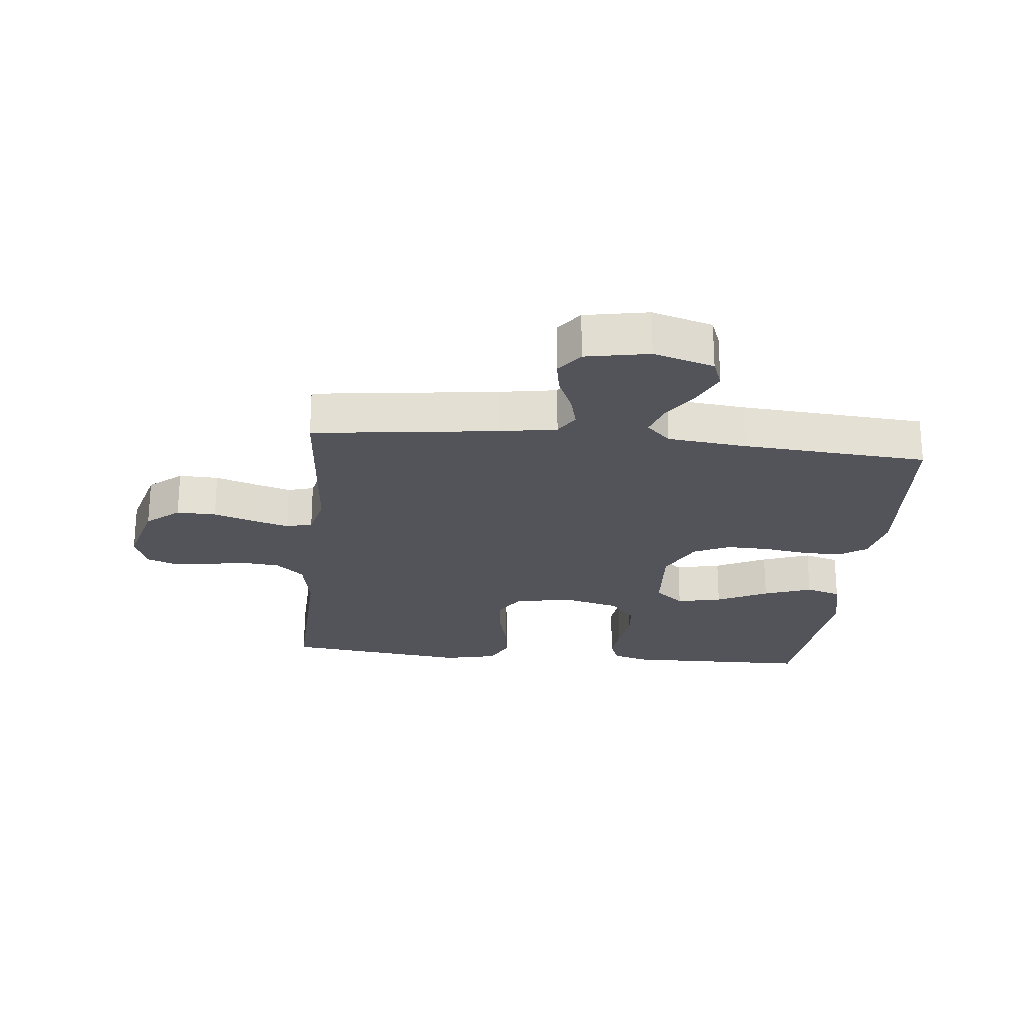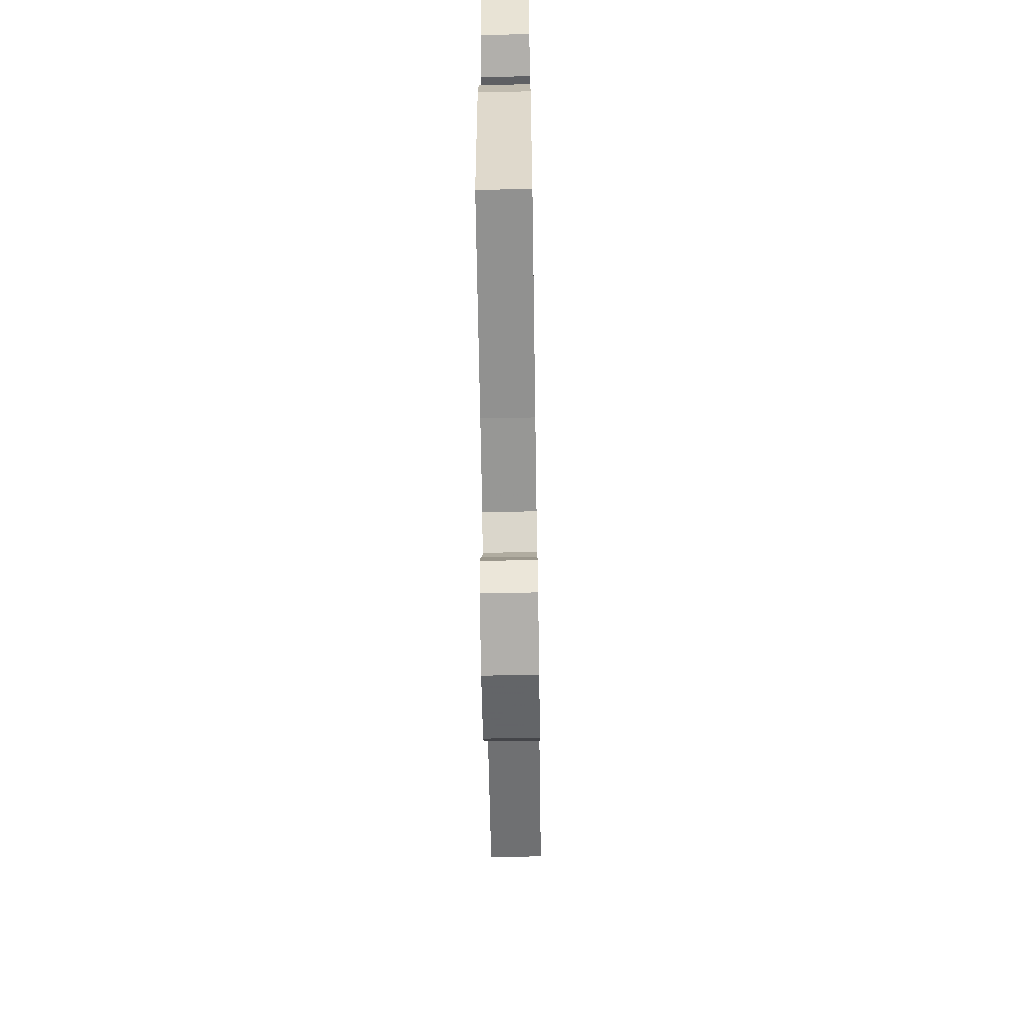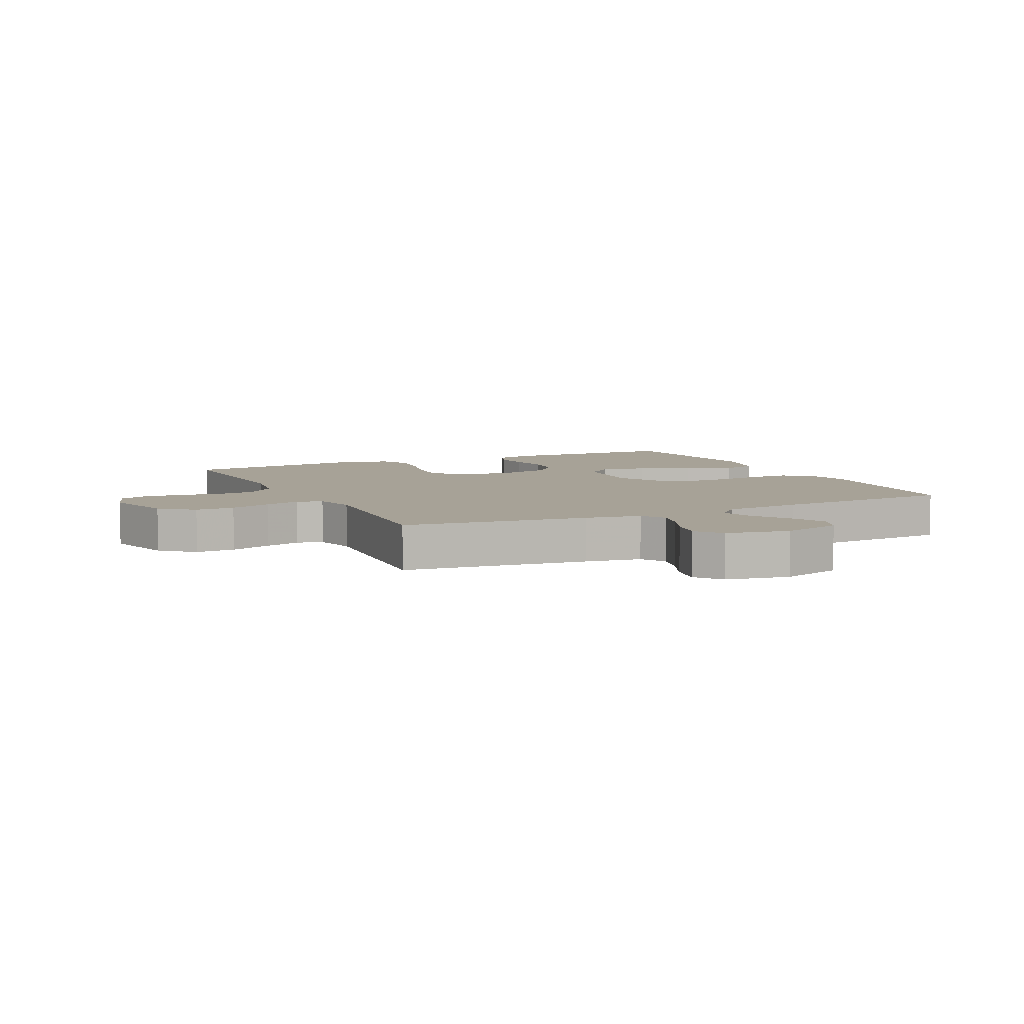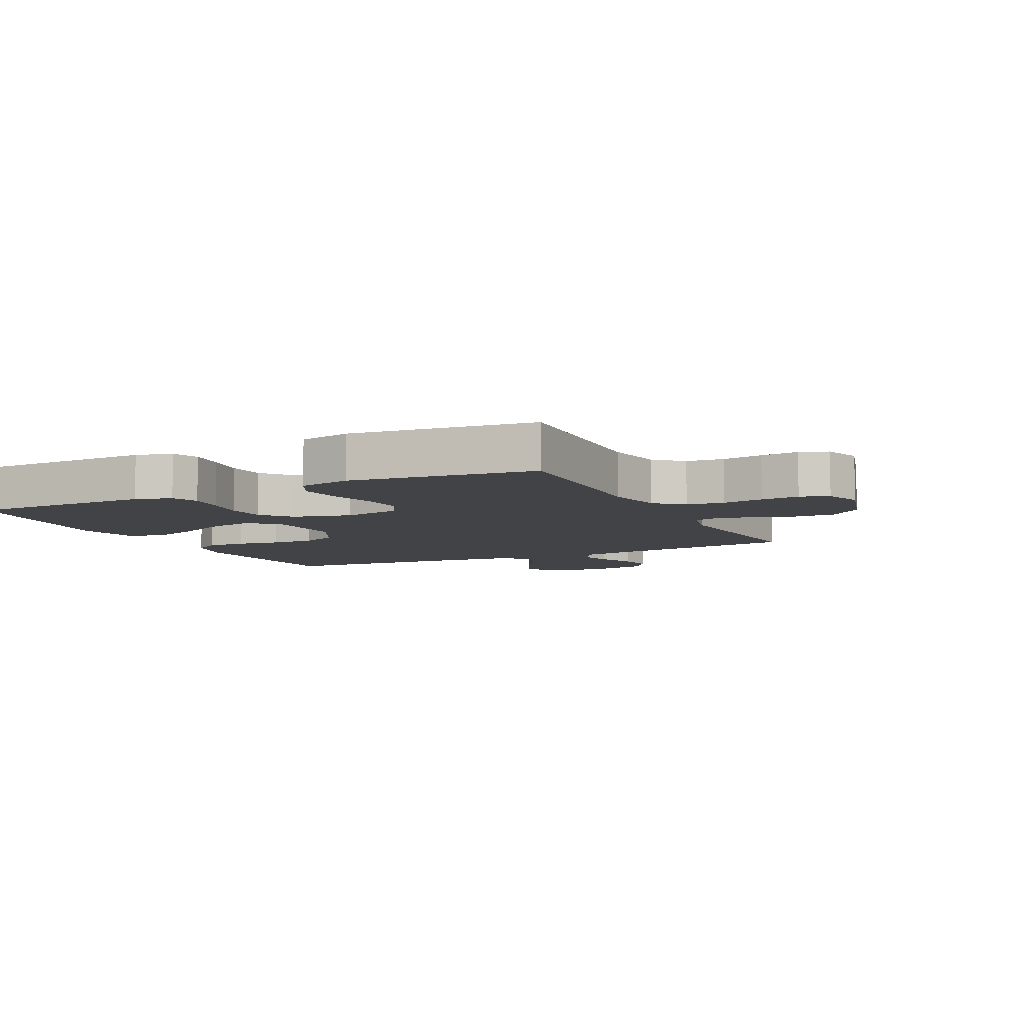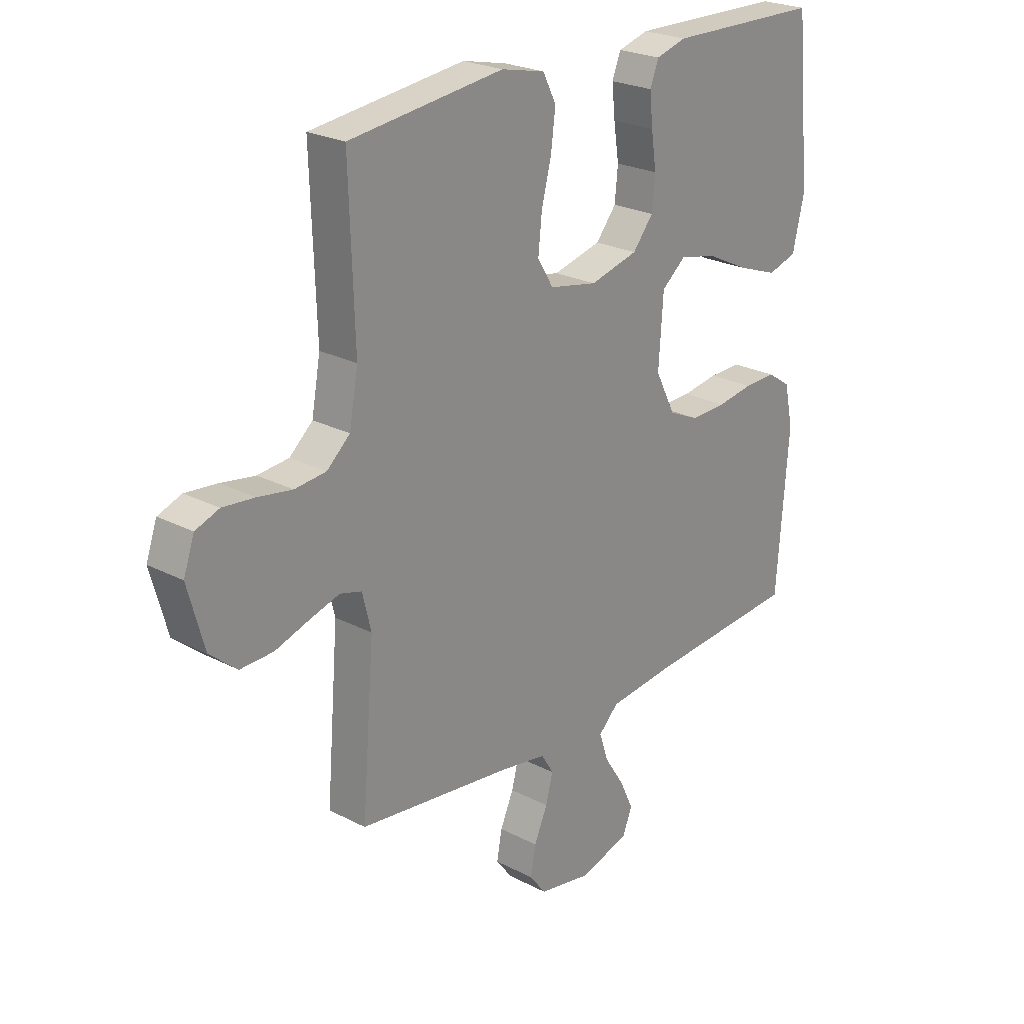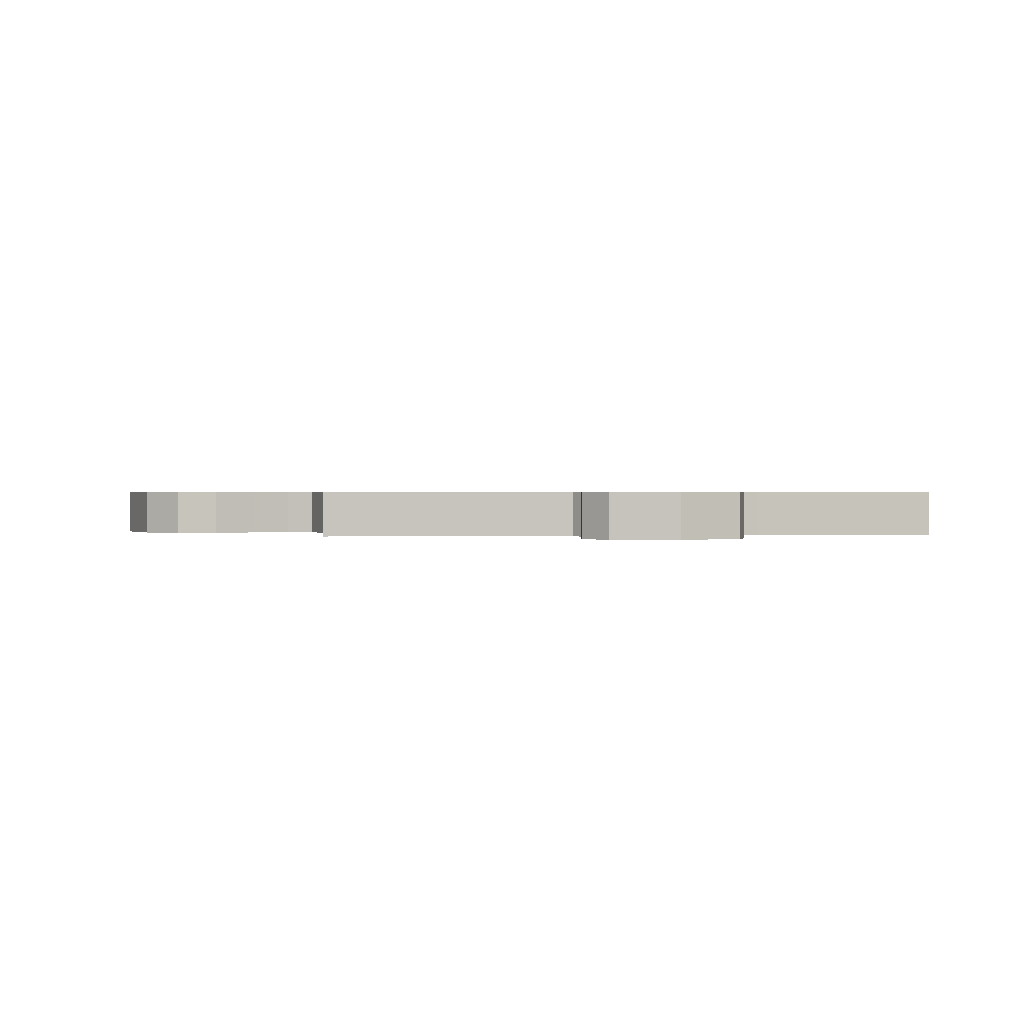
<metadata>
{"format":"obj","ext":"obj","renderer":"f3d","projection":"perspective","resolution":1024,"background":"white","views":[{"elev":-23.7,"azim":174.2,"up":"+Y"},{"elev":-61.8,"azim":-89.1,"up":"+Z"},{"elev":6.6,"azim":154.3,"up":"+Y"},{"elev":-7.3,"azim":26.1,"up":"+Y"},{"elev":24.0,"azim":130.9,"up":"+Z"},{"elev":0.5,"azim":170.8,"up":"+Y"}]}
</metadata>
<code>
v 0.5 0.07 -0.5
v 0.2 0.07 -0.537
v 0.109 0.07 -0.552
v 0.085 0.07 -0.591
v 0.099 0.07 -0.644
v 0.125 0.07 -0.703
v 0.135 0.07 -0.758
v 0.103 0.07 -0.8
v 0 0.07 -0.819
v -0.098 0.07 -0.79
v -0.116 0.07 -0.743
v -0.089 0.07 -0.686
v -0.05 0.07 -0.626
v -0.033 0.07 -0.574
v -0.072 0.07 -0.536
v -0.2 0.07 -0.522
v -0.5 0.07 -0.5
v -0.523 0.07 -0.2
v -0.506 0.07 -0.12
v -0.461 0.07 -0.09
v -0.398 0.07 -0.091
v -0.327 0.07 -0.102
v -0.257 0.07 -0.104
v -0.198 0.07 -0.077
v -0.159 0.07 0
v -0.168 0.07 0.131
v -0.215 0.07 0.17
v -0.288 0.07 0.154
v -0.371 0.07 0.114
v -0.449 0.07 0.086
v -0.506 0.07 0.103
v -0.529 0.07 0.2
v -0.5 0.07 0.5
v -0.2 0.07 0.506
v -0.141 0.07 0.489
v -0.124 0.07 0.446
v -0.13 0.07 0.386
v -0.14 0.07 0.319
v -0.134 0.07 0.257
v -0.094 0.07 0.208
v 0 0.07 0.184
v 0.093 0.07 0.202
v 0.124 0.07 0.252
v 0.117 0.07 0.321
v 0.098 0.07 0.396
v 0.089 0.07 0.466
v 0.115 0.07 0.517
v 0.2 0.07 0.536
v 0.5 0.07 0.5
v 0.49 0.07 0.2
v 0.507 0.07 0.106
v 0.552 0.07 0.066
v 0.613 0.07 0.06
v 0.68 0.07 0.071
v 0.742 0.07 0.077
v 0.788 0.07 0.06
v 0.809 0.07 0
v 0.777 0.07 -0.116
v 0.724 0.07 -0.16
v 0.66 0.07 -0.158
v 0.593 0.07 -0.136
v 0.535 0.07 -0.119
v 0.493 0.07 -0.131
v 0.476 0.07 -0.2
v 0.5 0 -0.5
v 0.2 0 -0.537
v 0.109 0 -0.552
v 0.085 0 -0.591
v 0.099 0 -0.644
v 0.125 0 -0.703
v 0.135 0 -0.758
v 0.103 0 -0.8
v 0 0 -0.819
v -0.098 0 -0.79
v -0.116 0 -0.743
v -0.089 0 -0.686
v -0.05 0 -0.626
v -0.033 0 -0.574
v -0.072 0 -0.536
v -0.2 0 -0.522
v -0.5 0 -0.5
v -0.523 0 -0.2
v -0.506 0 -0.12
v -0.461 0 -0.09
v -0.398 0 -0.091
v -0.327 0 -0.102
v -0.257 0 -0.104
v -0.198 0 -0.077
v -0.159 0 0
v -0.168 0 0.131
v -0.215 0 0.17
v -0.288 0 0.154
v -0.371 0 0.114
v -0.449 0 0.086
v -0.506 0 0.103
v -0.529 0 0.2
v -0.5 0 0.5
v -0.2 0 0.506
v -0.141 0 0.489
v -0.124 0 0.446
v -0.13 0 0.386
v -0.14 0 0.319
v -0.134 0 0.257
v -0.094 0 0.208
v 0 0 0.184
v 0.093 0 0.202
v 0.124 0 0.252
v 0.117 0 0.321
v 0.098 0 0.396
v 0.089 0 0.466
v 0.115 0 0.517
v 0.2 0 0.536
v 0.5 0 0.5
v 0.49 0 0.2
v 0.507 0 0.106
v 0.552 0 0.066
v 0.613 0 0.06
v 0.68 0 0.071
v 0.742 0 0.077
v 0.788 0 0.06
v 0.809 0 0
v 0.777 0 -0.116
v 0.724 0 -0.16
v 0.66 0 -0.158
v 0.593 0 -0.136
v 0.535 0 -0.119
v 0.493 0 -0.131
v 0.476 0 -0.2
f 58 59 60 61
f 58 61 62
f 57 58 62
f 56 57 62 63
f 53 54 55 56
f 47 48 49 50
f 47 50 51
f 44 45 46 47
f 43 44 47 51
f 42 43 51 52
f 35 36 37 38
f 33 34 35 38
f 33 38 39
f 32 33 39 40
f 28 29 30 31
f 28 31 32 40
f 19 20 21 22
f 19 22 23
f 16 17 18 19
f 15 16 19 23
f 14 15 23 24
f 10 11 12 13
f 10 13 14
f 9 10 14
f 8 9 14
f 5 6 7 8
f 4 5 8 14
f 3 4 14 24
f 64 1 2
f 63 64 2 3
f 53 56 63
f 52 53 63 3
f 41 42 52 3
f 27 28 40
f 26 27 40 41
f 25 26 41 3
f 3 24 25
f 125 124 123 122
f 126 125 122
f 126 122 121
f 127 126 121 120
f 120 119 118 117
f 114 113 112 111
f 115 114 111
f 111 110 109 108
f 115 111 108 107
f 116 115 107 106
f 102 101 100 99
f 102 99 98 97
f 103 102 97
f 104 103 97 96
f 95 94 93 92
f 104 96 95 92
f 86 85 84 83
f 87 86 83
f 83 82 81 80
f 87 83 80 79
f 88 87 79 78
f 77 76 75 74
f 78 77 74
f 78 74 73
f 78 73 72
f 72 71 70 69
f 78 72 69 68
f 88 78 68 67
f 66 65 128
f 67 66 128 127
f 127 120 117
f 67 127 117 116
f 67 116 106 105
f 104 92 91
f 105 104 91 90
f 67 105 90 89
f 89 88 67
f 1 65 66 2
f 2 66 67 3
f 3 67 68 4
f 4 68 69 5
f 5 69 70 6
f 6 70 71 7
f 7 71 72 8
f 8 72 73 9
f 9 73 74 10
f 10 74 75 11
f 11 75 76 12
f 12 76 77 13
f 13 77 78 14
f 14 78 79 15
f 15 79 80 16
f 16 80 81 17
f 17 81 82 18
f 18 82 83 19
f 19 83 84 20
f 20 84 85 21
f 21 85 86 22
f 22 86 87 23
f 23 87 88 24
f 24 88 89 25
f 25 89 90 26
f 26 90 91 27
f 27 91 92 28
f 28 92 93 29
f 29 93 94 30
f 30 94 95 31
f 31 95 96 32
f 32 96 97 33
f 33 97 98 34
f 34 98 99 35
f 35 99 100 36
f 36 100 101 37
f 37 101 102 38
f 38 102 103 39
f 39 103 104 40
f 40 104 105 41
f 41 105 106 42
f 42 106 107 43
f 43 107 108 44
f 44 108 109 45
f 45 109 110 46
f 46 110 111 47
f 47 111 112 48
f 48 112 113 49
f 49 113 114 50
f 50 114 115 51
f 51 115 116 52
f 52 116 117 53
f 53 117 118 54
f 54 118 119 55
f 55 119 120 56
f 56 120 121 57
f 57 121 122 58
f 58 122 123 59
f 59 123 124 60
f 60 124 125 61
f 61 125 126 62
f 62 126 127 63
f 63 127 128 64
f 64 128 65 1

</code>
